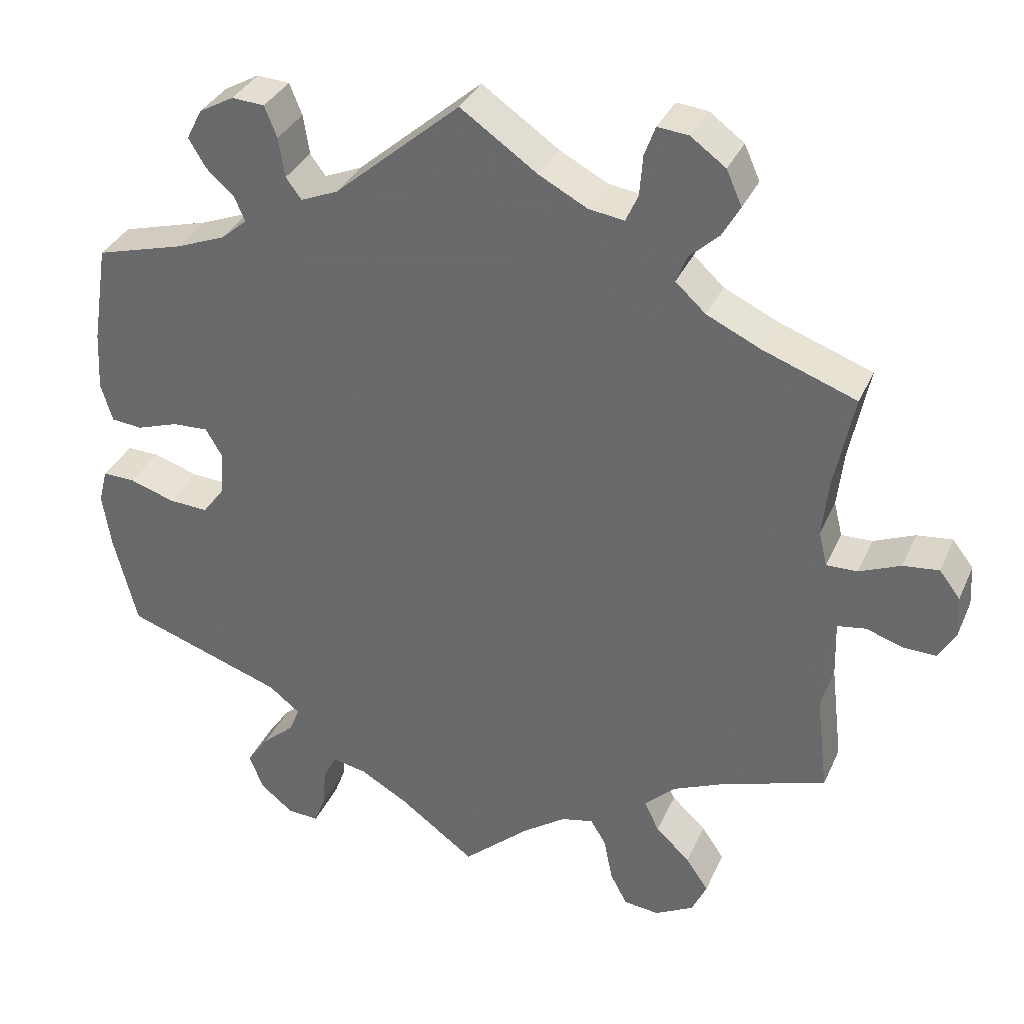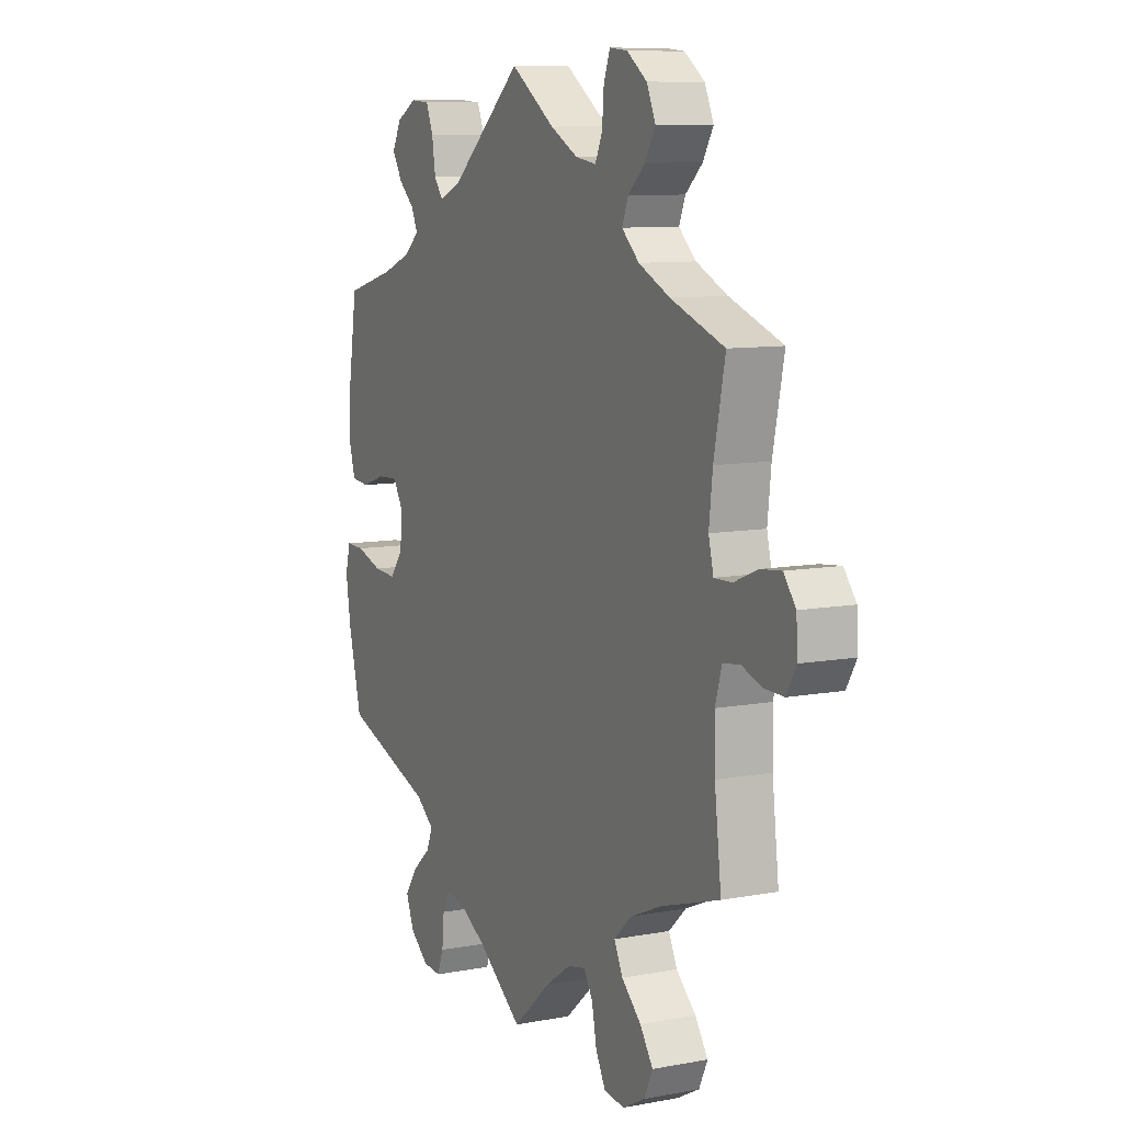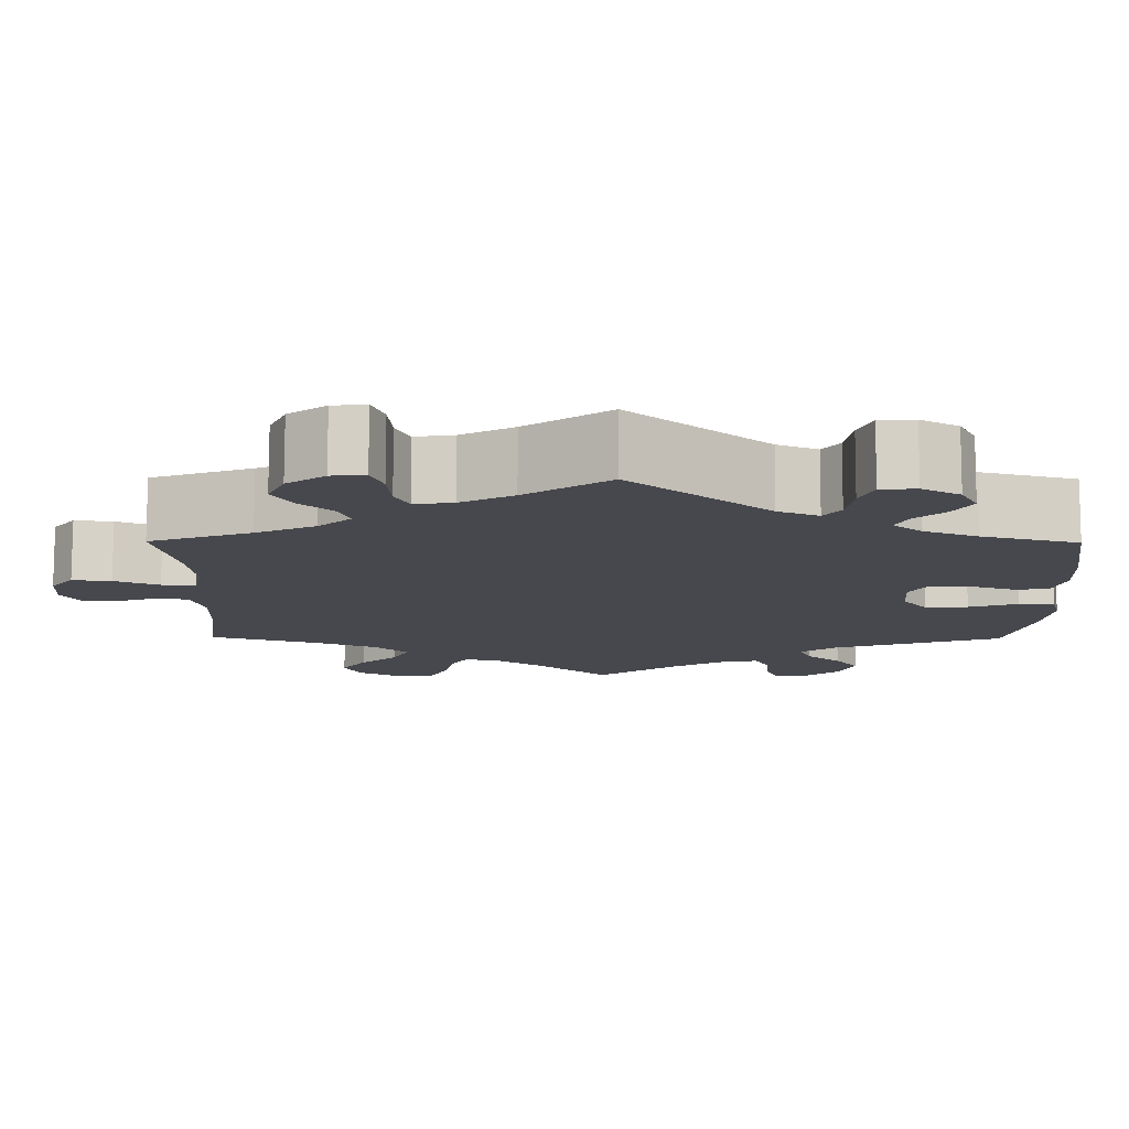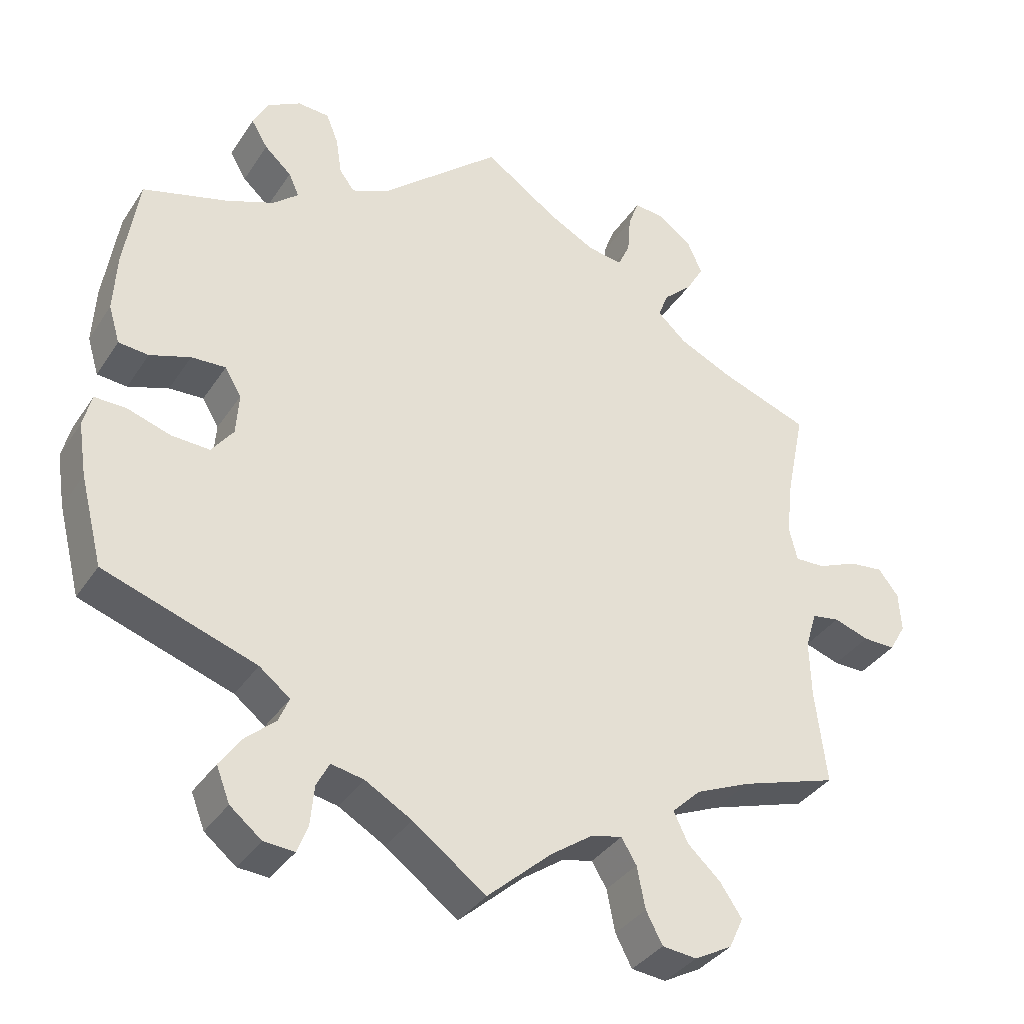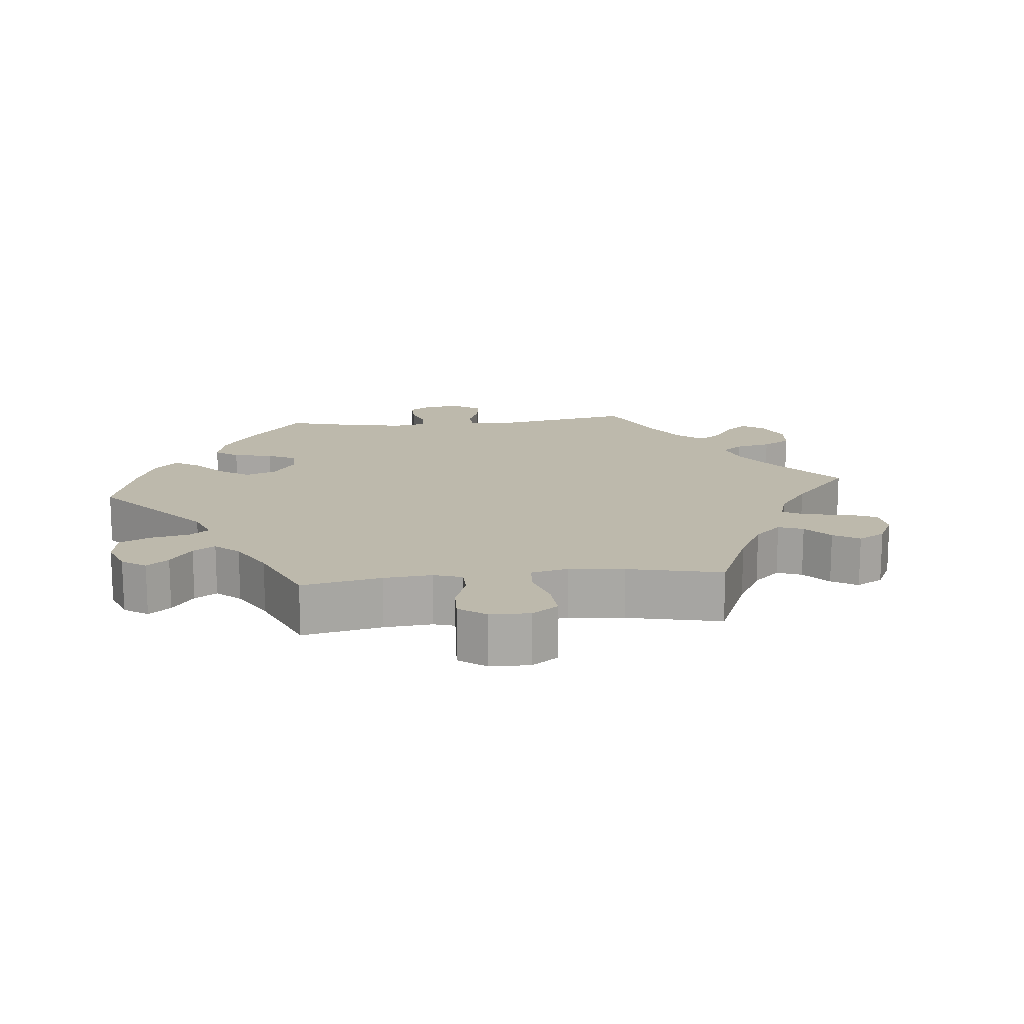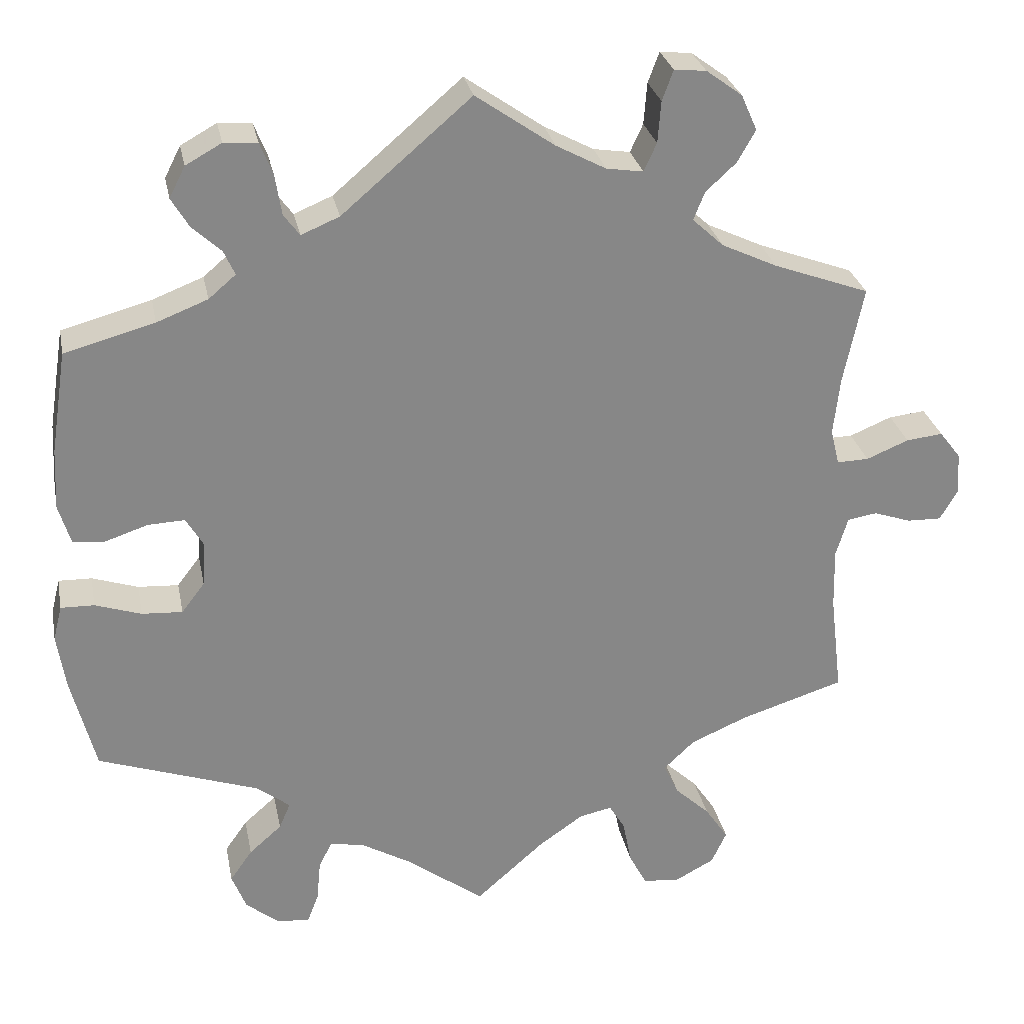
<metadata>
{"format":"obj","ext":"obj","renderer":"f3d","projection":"perspective","resolution":1024,"background":"white","views":[{"elev":33.9,"azim":-158.6,"up":"+Z"},{"elev":9.3,"azim":-116.3,"up":"+Z"},{"elev":78.3,"azim":0.1,"up":"+Z"},{"elev":-35.7,"azim":151.0,"up":"+Z"},{"elev":15.0,"azim":-156.0,"up":"+Y"},{"elev":28.0,"azim":168.9,"up":"+Z"}]}
</metadata>
<code>
v 0.162 0.07 0.439
v 0.21 0.07 0.419
v 0.23 0.07 0.446
v 0.238 0.07 0.497
v 0.254 0.07 0.537
v 0.296 0.07 0.54
v 0.341 0.07 0.515
v 0.361 0.07 0.476
v 0.339 0.07 0.439
v 0.303 0.07 0.406
v 0.289 0.07 0.375
v 0.323 0.07 0.346
v 0.387 0.07 0.321
v 0.5 0.07 0.29
v 0.52 0.07 0.162
v 0.524 0.07 0.086
v 0.509 0.07 0.036
v 0.469 0.07 0.032
v 0.415 0.07 0.05
v 0.369 0.07 0.052
v 0.347 0.07 0.015
v 0.351 0.07 -0.041
v 0.38 0.07 -0.079
v 0.431 0.07 -0.076
v 0.489 0.07 -0.057
v 0.531 0.07 -0.056
v 0.542 0.07 -0.1
v 0.531 0.07 -0.171
v 0.501 0.07 -0.289
v 0.298 0.07 -0.359
v 0.257 0.07 -0.391
v 0.271 0.07 -0.424
v 0.312 0.07 -0.46
v 0.34 0.07 -0.5
v 0.322 0.07 -0.546
v 0.28 0.07 -0.58
v 0.239 0.07 -0.583
v 0.225 0.07 -0.546
v 0.22 0.07 -0.494
v 0.203 0.07 -0.461
v 0.159 0.07 -0.47
v 0.097 0.07 -0.506
v 0 0.07 -0.578
v -0.086 0.07 -0.502
v -0.142 0.07 -0.463
v -0.183 0.07 -0.454
v -0.203 0.07 -0.487
v -0.214 0.07 -0.543
v -0.236 0.07 -0.585
v -0.282 0.07 -0.59
v -0.332 0.07 -0.563
v -0.351 0.07 -0.522
v -0.322 0.07 -0.479
v -0.278 0.07 -0.438
v -0.259 0.07 -0.398
v -0.298 0.07 -0.361
v -0.37 0.07 -0.33
v -0.5 0.07 -0.289
v -0.485 0.07 -0.163
v -0.483 0.07 -0.087
v -0.498 0.07 -0.037
v -0.535 0.07 -0.031
v -0.582 0.07 -0.047
v -0.625 0.07 -0.048
v -0.647 0.07 -0.01
v -0.644 0.07 0.043
v -0.617 0.07 0.078
v -0.571 0.07 0.073
v -0.518 0.07 0.051
v -0.478 0.07 0.05
v -0.467 0.07 0.095
v -0.475 0.07 0.167
v -0.5 0.07 0.289
v -0.38 0.07 0.333
v -0.31 0.07 0.366
v -0.271 0.07 0.402
v -0.285 0.07 0.437
v -0.323 0.07 0.472
v -0.346 0.07 0.512
v -0.326 0.07 0.557
v -0.281 0.07 0.59
v -0.241 0.07 0.594
v -0.227 0.07 0.556
v -0.223 0.07 0.504
v -0.207 0.07 0.469
v -0.161 0.07 0.476
v -0.099 0.07 0.509
v 0 0.07 0.578
v 0.162 0 0.439
v 0.21 0 0.419
v 0.23 0 0.446
v 0.238 0 0.497
v 0.254 0 0.537
v 0.296 0 0.54
v 0.341 0 0.515
v 0.361 0 0.476
v 0.339 0 0.439
v 0.303 0 0.406
v 0.289 0 0.375
v 0.323 0 0.346
v 0.387 0 0.321
v 0.5 0 0.29
v 0.52 0 0.162
v 0.524 0 0.086
v 0.509 0 0.036
v 0.469 0 0.032
v 0.415 0 0.05
v 0.369 0 0.052
v 0.347 0 0.015
v 0.351 0 -0.041
v 0.38 0 -0.079
v 0.431 0 -0.076
v 0.489 0 -0.057
v 0.531 0 -0.056
v 0.542 0 -0.1
v 0.531 0 -0.171
v 0.501 0 -0.289
v 0.298 0 -0.359
v 0.257 0 -0.391
v 0.271 0 -0.424
v 0.312 0 -0.46
v 0.34 0 -0.5
v 0.322 0 -0.546
v 0.28 0 -0.58
v 0.239 0 -0.583
v 0.225 0 -0.546
v 0.22 0 -0.494
v 0.203 0 -0.461
v 0.159 0 -0.47
v 0.097 0 -0.506
v 0 0 -0.578
v -0.086 0 -0.502
v -0.142 0 -0.463
v -0.183 0 -0.454
v -0.203 0 -0.487
v -0.214 0 -0.543
v -0.236 0 -0.585
v -0.282 0 -0.59
v -0.332 0 -0.563
v -0.351 0 -0.522
v -0.322 0 -0.479
v -0.278 0 -0.438
v -0.259 0 -0.398
v -0.298 0 -0.361
v -0.37 0 -0.33
v -0.5 0 -0.289
v -0.485 0 -0.163
v -0.483 0 -0.087
v -0.498 0 -0.037
v -0.535 0 -0.031
v -0.582 0 -0.047
v -0.625 0 -0.048
v -0.647 0 -0.01
v -0.644 0 0.043
v -0.617 0 0.078
v -0.571 0 0.073
v -0.518 0 0.051
v -0.478 0 0.05
v -0.467 0 0.095
v -0.475 0 0.167
v -0.5 0 0.289
v -0.38 0 0.333
v -0.31 0 0.366
v -0.271 0 0.402
v -0.285 0 0.437
v -0.323 0 0.472
v -0.346 0 0.512
v -0.326 0 0.557
v -0.281 0 0.59
v -0.241 0 0.594
v -0.227 0 0.556
v -0.223 0 0.504
v -0.207 0 0.469
v -0.161 0 0.476
v -0.099 0 0.509
v 0 0 0.578
f 87 88 1
f 86 87 1 2
f 85 86 2
f 81 82 83 84
f 81 84 85
f 80 81 85
f 77 78 79 80
f 76 77 80 85
f 72 73 74
f 71 72 74 75
f 70 71 75 76
f 66 67 68 69
f 66 69 70
f 65 66 70
f 62 63 64 65
f 61 62 65 70
f 60 61 70 76
f 57 58 59
f 56 57 59 60
f 55 56 60 76
f 51 52 53 54
f 51 54 55
f 50 51 55
f 47 48 49 50
f 46 47 50 55
f 45 46 55 76
f 42 43 44
f 41 42 44 45
f 40 41 45 76
f 36 37 38 39
f 36 39 40
f 32 33 34 35
f 31 32 35 36
f 27 28 29 30
f 27 30 31
f 24 25 26 27
f 23 24 27 31
f 22 23 31
f 21 22 31
f 16 17 18 19
f 16 19 20
f 13 14 15 16
f 12 13 16 20
f 11 12 20 21
f 7 8 9 10
f 7 10 11
f 6 7 11
f 3 4 5 6
f 3 6 11
f 2 3 11 21
f 31 36 40 76
f 31 76 85
f 2 21 31 85
f 89 176 175
f 90 89 175 174
f 90 174 173
f 172 171 170 169
f 173 172 169
f 173 169 168
f 168 167 166 165
f 173 168 165 164
f 162 161 160
f 163 162 160 159
f 164 163 159 158
f 157 156 155 154
f 158 157 154
f 158 154 153
f 153 152 151 150
f 158 153 150 149
f 164 158 149 148
f 147 146 145
f 148 147 145 144
f 164 148 144 143
f 142 141 140 139
f 143 142 139
f 143 139 138
f 138 137 136 135
f 143 138 135 134
f 164 143 134 133
f 132 131 130
f 133 132 130 129
f 164 133 129 128
f 127 126 125 124
f 128 127 124
f 123 122 121 120
f 124 123 120 119
f 118 117 116 115
f 119 118 115
f 115 114 113 112
f 119 115 112 111
f 119 111 110
f 119 110 109
f 107 106 105 104
f 108 107 104
f 104 103 102 101
f 108 104 101 100
f 109 108 100 99
f 98 97 96 95
f 99 98 95
f 99 95 94
f 94 93 92 91
f 99 94 91
f 109 99 91 90
f 164 128 124 119
f 173 164 119
f 173 119 109 90
f 1 89 90 2
f 2 90 91 3
f 3 91 92 4
f 4 92 93 5
f 5 93 94 6
f 6 94 95 7
f 7 95 96 8
f 8 96 97 9
f 9 97 98 10
f 10 98 99 11
f 11 99 100 12
f 12 100 101 13
f 13 101 102 14
f 14 102 103 15
f 15 103 104 16
f 16 104 105 17
f 17 105 106 18
f 18 106 107 19
f 19 107 108 20
f 20 108 109 21
f 21 109 110 22
f 22 110 111 23
f 23 111 112 24
f 24 112 113 25
f 25 113 114 26
f 26 114 115 27
f 27 115 116 28
f 28 116 117 29
f 29 117 118 30
f 30 118 119 31
f 31 119 120 32
f 32 120 121 33
f 33 121 122 34
f 34 122 123 35
f 35 123 124 36
f 36 124 125 37
f 37 125 126 38
f 38 126 127 39
f 39 127 128 40
f 40 128 129 41
f 41 129 130 42
f 42 130 131 43
f 43 131 132 44
f 44 132 133 45
f 45 133 134 46
f 46 134 135 47
f 47 135 136 48
f 48 136 137 49
f 49 137 138 50
f 50 138 139 51
f 51 139 140 52
f 52 140 141 53
f 53 141 142 54
f 54 142 143 55
f 55 143 144 56
f 56 144 145 57
f 57 145 146 58
f 58 146 147 59
f 59 147 148 60
f 60 148 149 61
f 61 149 150 62
f 62 150 151 63
f 63 151 152 64
f 64 152 153 65
f 65 153 154 66
f 66 154 155 67
f 67 155 156 68
f 68 156 157 69
f 69 157 158 70
f 70 158 159 71
f 71 159 160 72
f 72 160 161 73
f 73 161 162 74
f 74 162 163 75
f 75 163 164 76
f 76 164 165 77
f 77 165 166 78
f 78 166 167 79
f 79 167 168 80
f 80 168 169 81
f 81 169 170 82
f 82 170 171 83
f 83 171 172 84
f 84 172 173 85
f 85 173 174 86
f 86 174 175 87
f 87 175 176 88
f 88 176 89 1

</code>
